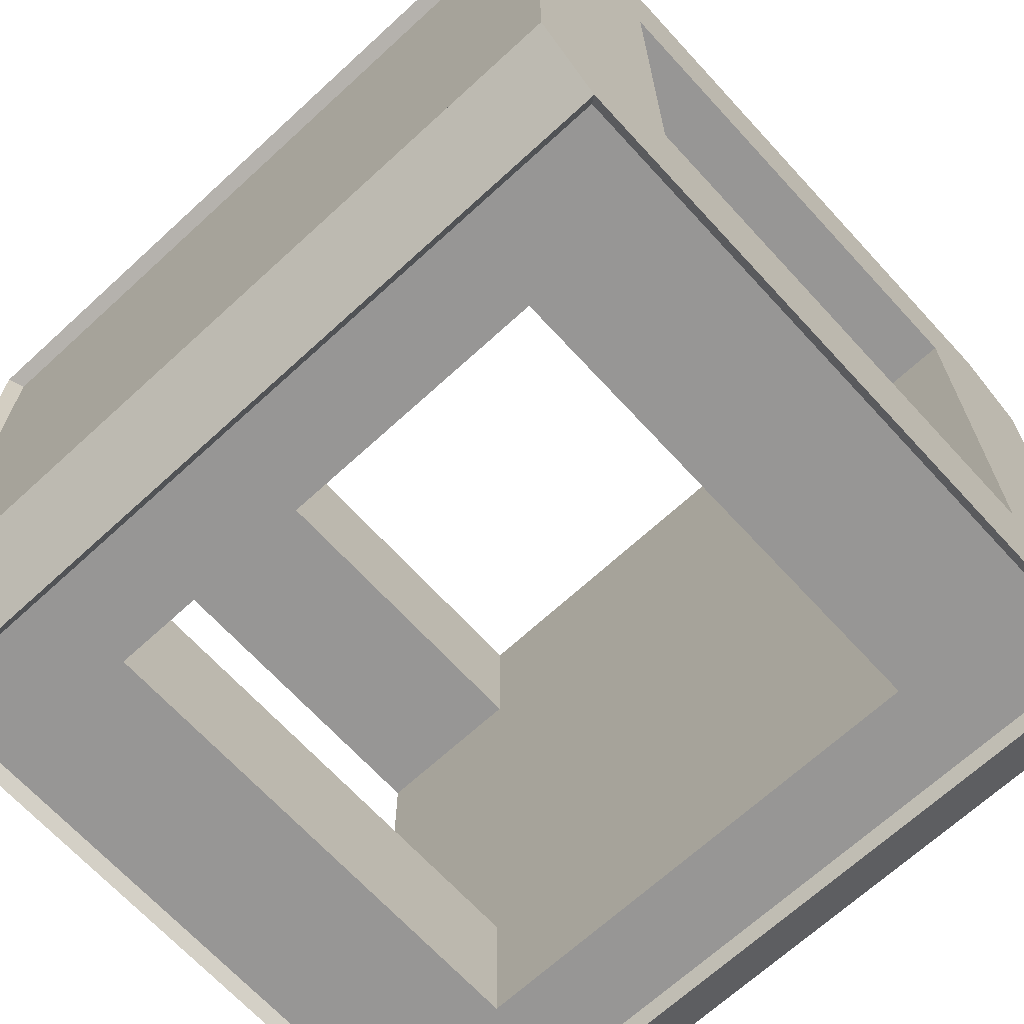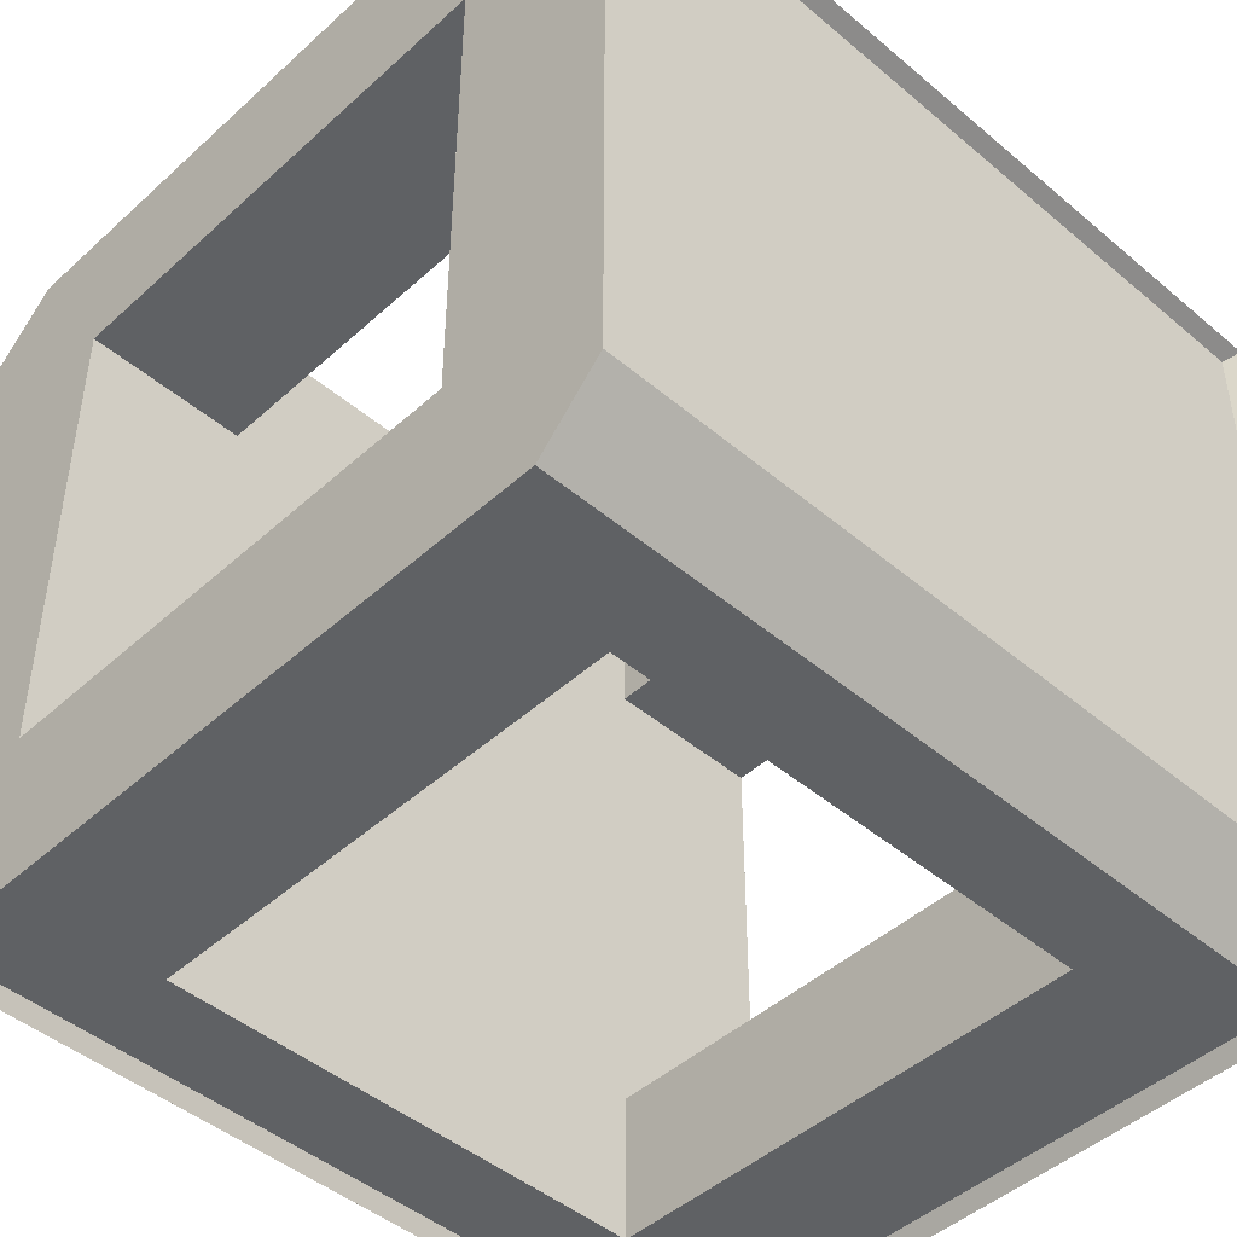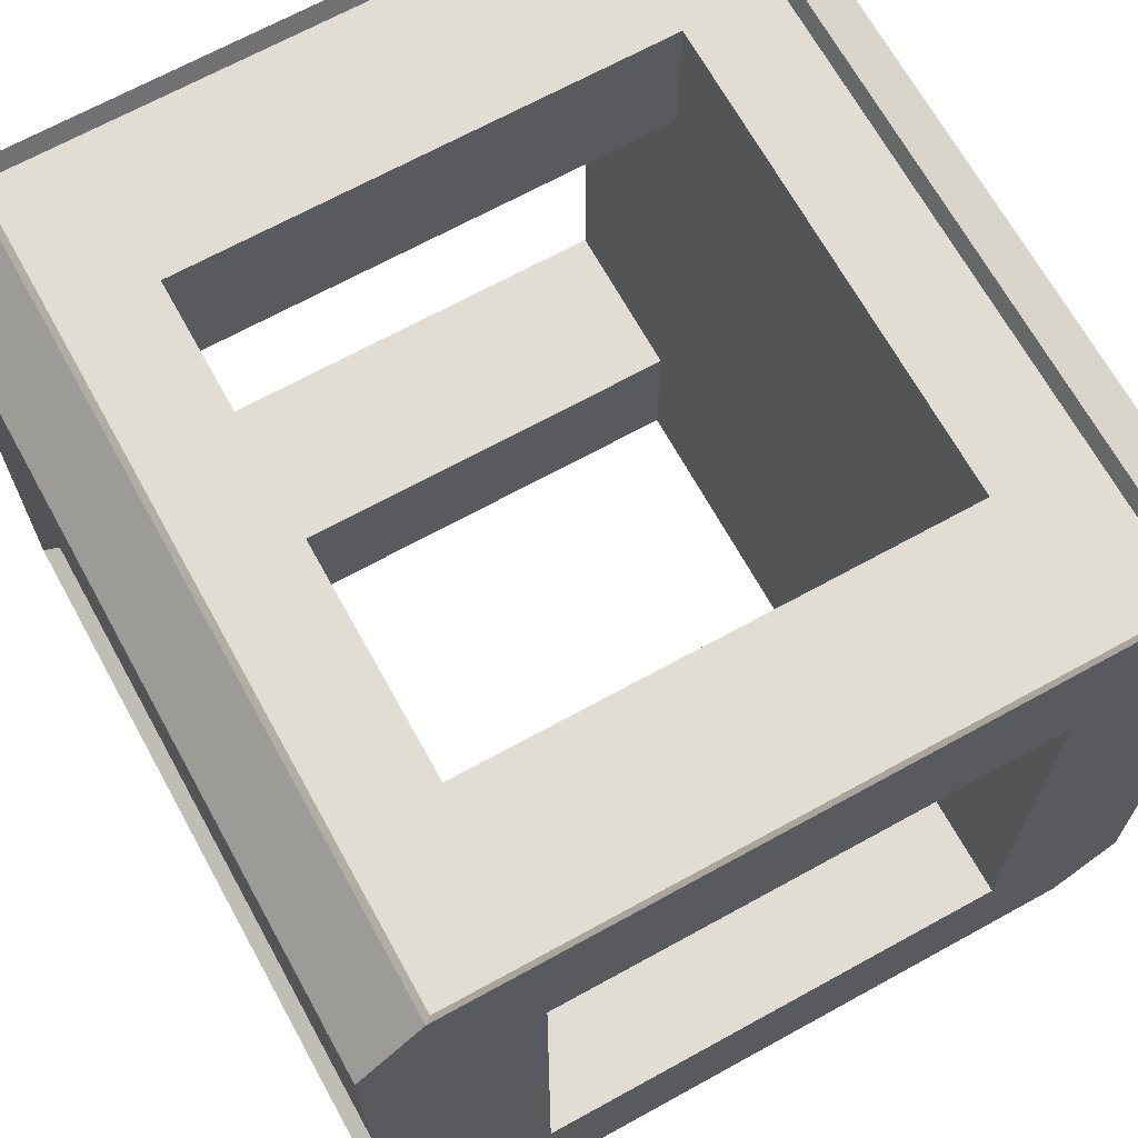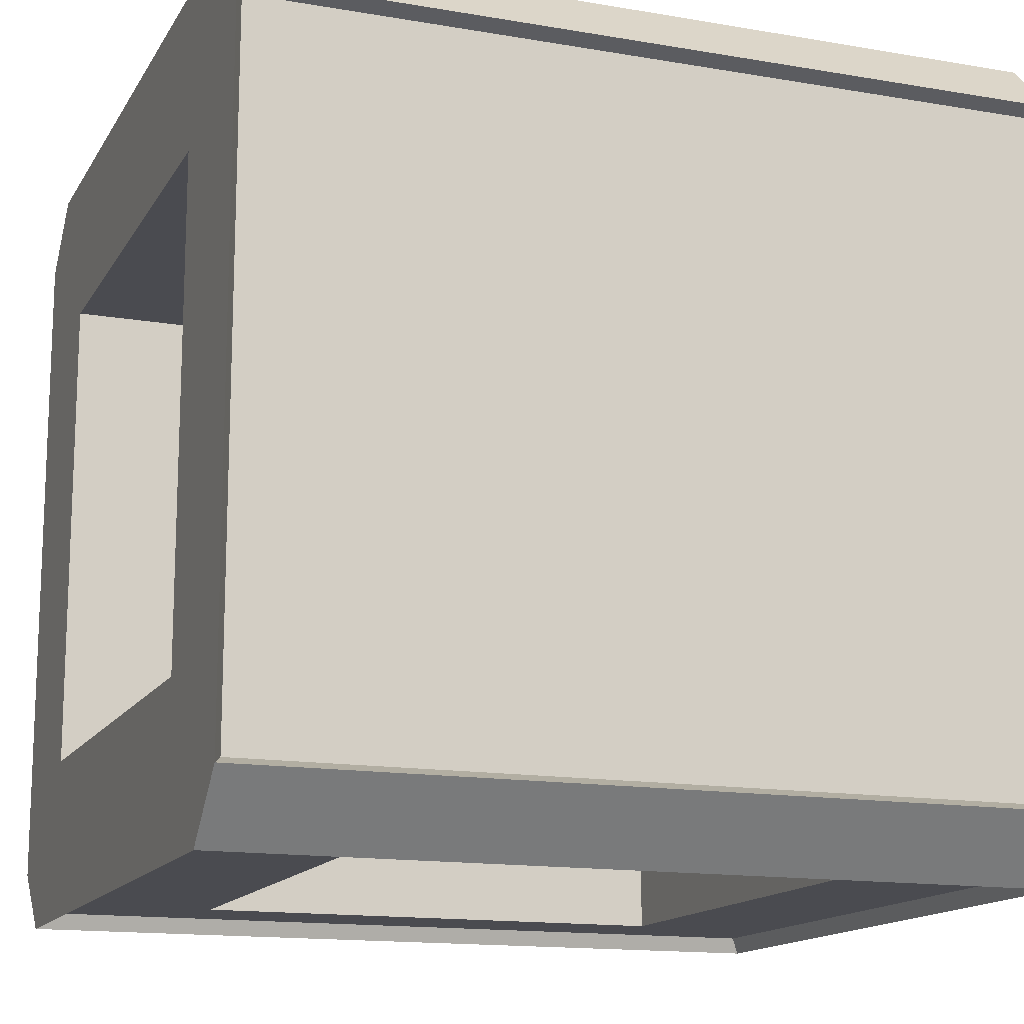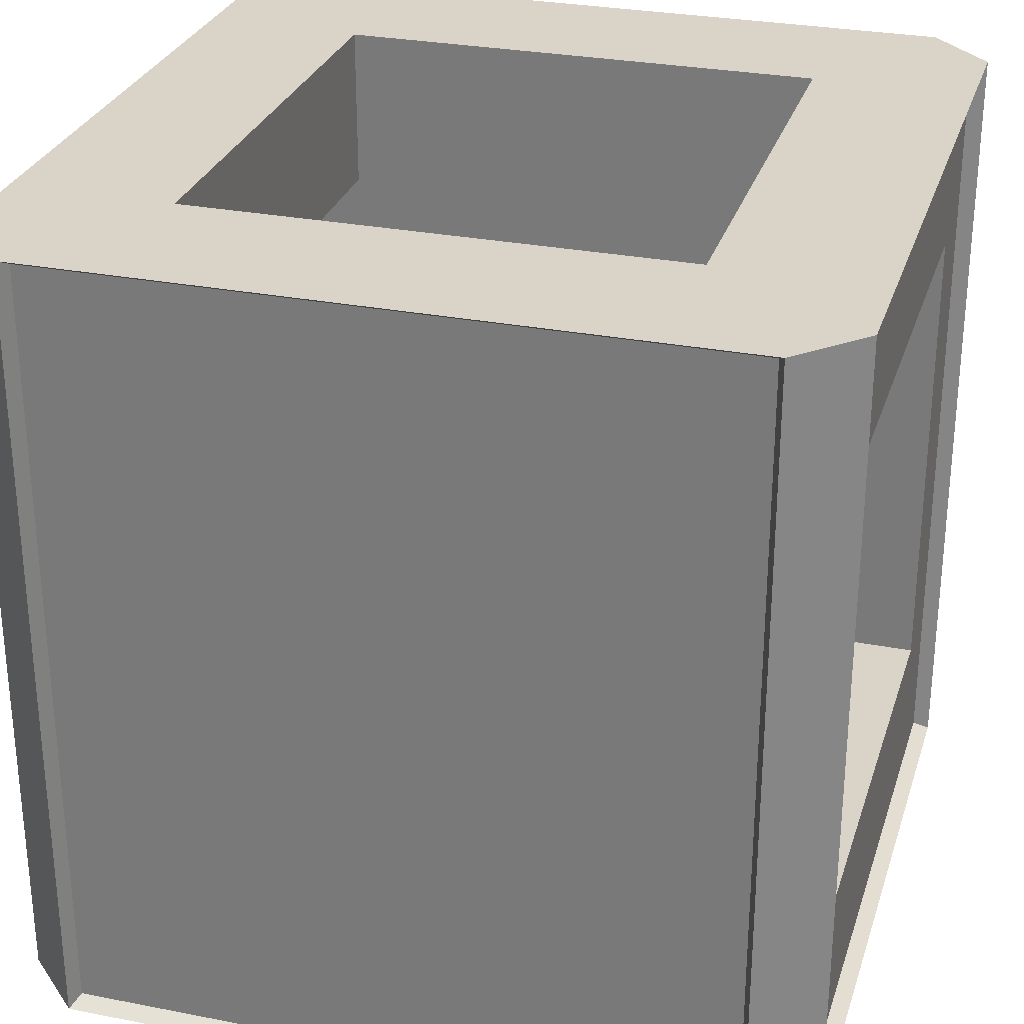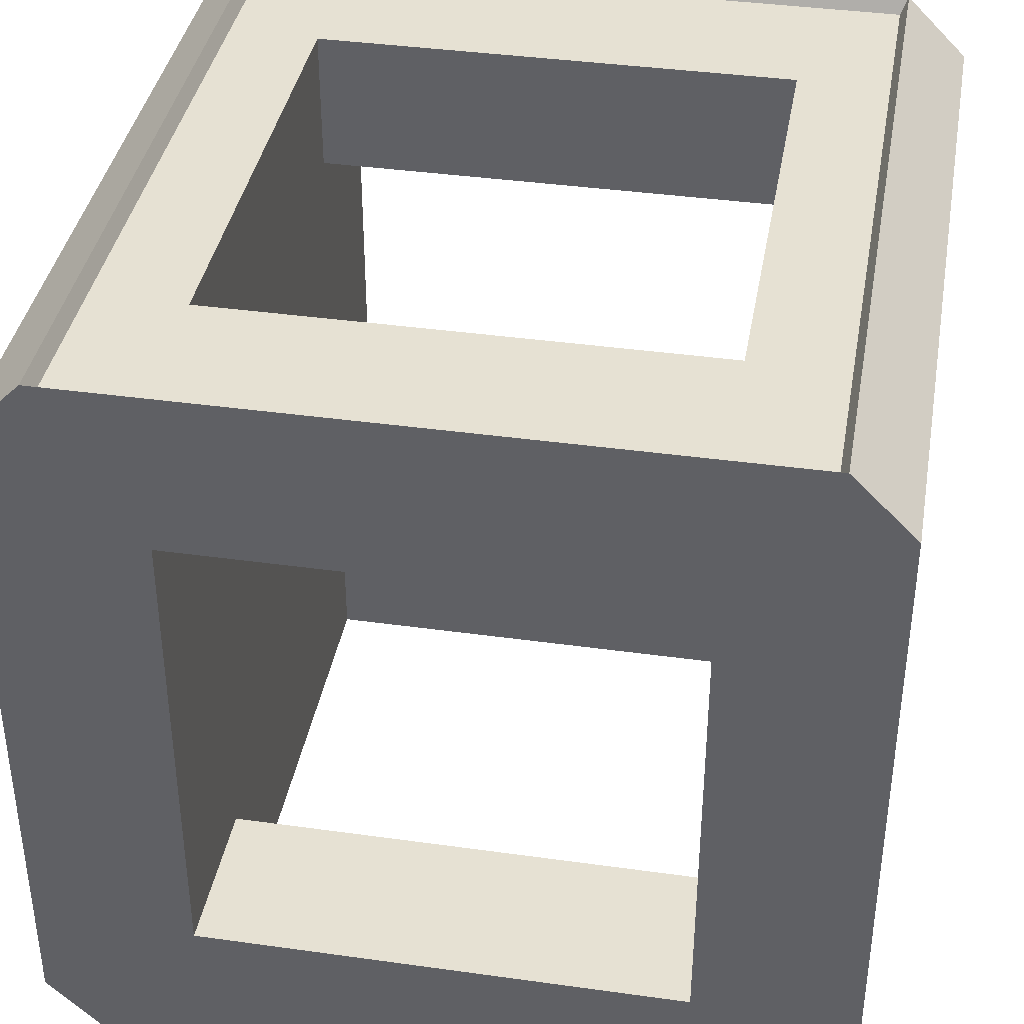
<metadata>
{"format":"obj","ext":"obj","renderer":"f3d","projection":"perspective","resolution":1024,"background":"white","views":[{"elev":-68.0,"azim":-47.4,"up":"+Z"},{"elev":-46.0,"azim":-134.0,"up":"+Z"},{"elev":68.1,"azim":151.1,"up":"+Z"},{"elev":-14.6,"azim":69.5,"up":"+Z"},{"elev":28.8,"azim":106.3,"up":"+Y"},{"elev":38.6,"azim":10.0,"up":"+Z"}]}
</metadata>
<code>
o Cube.001_Cube.000
v -0.4227 -0.5 0.5
v -0.5 -0.5 0.4227
v -0.5 0.5 0.4227
v -0.4227 0.5 0.5
v -0.5 -0.5 -0.4227
v -0.4227 -0.5 -0.5
v -0.4227 0.5 -0.5
v -0.5 0.5 -0.4227
v 0.5 -0.5 0.4227
v 0.4227 -0.5 0.5
v 0.4227 0.5 0.5
v 0.5 0.5 0.4227
v 0.4227 -0.5 -0.5
v 0.5 -0.5 -0.4227
v 0.5 0.5 -0.4227
v 0.4227 0.5 -0.5
v -0.4136 -0.4892 0.48
v -0.4136 0.4892 0.48
v -0.48 0.4892 0.4136
v -0.48 -0.4892 0.4136
v -0.4136 0.4892 -0.48
v -0.4136 -0.4892 -0.48
v -0.48 -0.4892 -0.4136
v -0.48 0.4892 -0.4136
v 0.48 0.4892 -0.4136
v 0.48 -0.4892 -0.4136
v 0.4136 -0.4892 -0.48
v 0.4136 0.4892 -0.48
v 0.4136 0.4892 0.48
v 0.4136 -0.4892 0.48
v 0.48 -0.4892 0.4136
v 0.48 0.4892 0.4136
v -0.3 -0.5 0.3
v -0.3 0.5 0.3
v -0.3 -0.5 -0.3
v -0.3 0.5 -0.3
v 0.3 -0.5 0.3
v 0.3 0.5 0.3
v 0.3 -0.5 -0.3
v 0.3 0.5 -0.3
v 0.3 -0.5 0
v 0.3 0.5 0
v 0 -0.5 -0.3
v 0 0.5 -0.3
v -0.3 -0.5 0
v -0.3 0.5 0
v 0 -0.5 0.3
v 0 0.5 0.3
v 0.3 0.3 0.48
v 0.3 0.3 -0.48
v 0.3 -0.3 0.48
v 0.3 -0.3 -0.48
v -0.3 0.3 0.48
v -0.3 0.3 -0.48
v -0.3 -0.3 0.48
v -0.3 -0.3 -0.48
v 0.3 -0 -0.48
v 0.3 0 0.48
v 0 0.3 -0.48
v 0 0.3 0.48
v -0.3 -0 -0.48
v -0.3 0 0.48
v 0 -0.3 -0.48
v 0 -0.3 0.48
v -0.4227 0 0.5
v -0.5 0 0.4227
v -0.4227 0 -0.5
v -0.5 0 -0.4227
v -0.4136 0 0.48
v -0.48 0 0.4136
v -0.4136 0 -0.48
v -0.48 0 -0.4136
v 0.5 0 -0.4227
v 0.4227 0 -0.5
v 0.4227 0 0.5
v 0.5 0 0.4227
v 0.48 0 -0.4136
v 0.4136 0 -0.48
v 0.4136 0 0.48
v 0.48 0 0.4136
v 0 0.5 0.5
v 0 0.4892 0.48
v 0.3 -0 -0.3
v 0 0.5 -0.5
v 0 0.4892 -0.48
v 0.3 0 0.3
v 0 -0.5 0.5
v 0 -0.4892 0.48
v 0 0.3 -0.3
v 0 -0.5 -0.5
v 0 -0.4892 -0.48
v 0 0.3 0.3
v 0.3 -0.3 0.3
v 0.3 -0.3 -0.3
v 0.3 0.3 0.3
v 0.3 0.3 -0.3
v -0.3 0.3 0.3
v -0.3 0.3 -0.3
v -0.3 -0.3 -0.3
v -0.3 -0.3 0.3
v -0.3 0 0.3
v -0.3 -0 -0.3
v 0 -0.3 0.3
v 0 -0.3 -0.3
v -0.3 0.3 -0
v -0.3 -0.3 0
v -0.3 0 0
v 0.3 -0.3 0
v 0.3 0 0
v 0.3 0.3 -0
f 90 6 22 91
f 74 13 27 78
f 87 10 30 88
f 65 4 3 66
f 67 6 5 68
f 73 14 13 74
f 75 10 9 76
f 66 3 19 70
f 67 7 21 71
f 9 14 26 31
f 75 11 29 79
f 81 4 18 82
f 68 5 23 72
f 15 12 32 25
f 76 9 31 80
f 84 16 28 85
f 65 1 17 69
f 3 8 24 19
f 73 15 25 77
f 5 2 20 23
f 13 90 91 27
f 13 39 43 90
f 1 87 88 17
f 1 33 47 87
f 7 84 85 21
f 7 36 44 84
f 11 81 82 29
f 11 38 48 81
f 3 34 46 8
f 8 46 36 7
f 84 44 16
f 16 44 40 15
f 15 40 42 12
f 12 42 38 11
f 81 48 4
f 4 48 34 3
f 87 47 10
f 10 47 37 9
f 9 37 41 14
f 14 41 39 13
f 90 43 6
f 6 43 35 5
f 5 35 45 2
f 2 45 33 1
f 94 52 63 104
f 99 56 61 102
f 98 54 59 89
f 96 50 57 83
f 104 63 56 99
f 83 57 52 94
f 89 59 50 96
f 102 61 54 98
f 4 65 69 18
f 8 68 72 24
f 6 67 71 22
f 2 66 70 20
f 7 67 68 8
f 1 65 66 2
f 14 73 77 26
f 12 76 80 32
f 10 75 79 30
f 11 75 76 12
f 15 73 74 16
f 16 74 78 28
f 69 17 55 62
f 17 88 64 55
f 88 30 51 64
f 30 79 58 51
f 79 29 49 58
f 29 82 60 49
f 82 18 53 60
f 18 69 62 53
f 71 21 54 61
f 21 85 59 54
f 85 28 50 59
f 28 78 57 50
f 78 27 52 57
f 27 91 63 52
f 91 22 56 63
f 22 71 61 56
f 62 101 97 53
f 107 102 98 105
f 60 92 95 49
f 58 86 93 51
f 109 83 94 108
f 64 103 100 55
f 49 95 86 58
f 110 96 83 109
f 53 97 92 60
f 101 107 105 97
f 55 100 101 62
f 106 99 102 107
f 51 93 103 64
f 100 106 107 101
f 95 110 109 86
f 86 109 108 93
f 46 34 97 105
f 34 48 92 97
f 48 38 95 92
f 38 42 110 95
f 42 40 96 110
f 40 44 89 96
f 44 36 98 89
f 36 46 105 98
f 45 35 99 106
f 35 43 104 99
f 43 39 94 104
f 39 41 108 94
f 41 37 93 108
f 37 47 103 93
f 47 33 100 103
f 33 45 106 100
f 77 80 31 26
f 70 72 23 20
f 19 24 72 70
f 25 32 80 77

</code>
